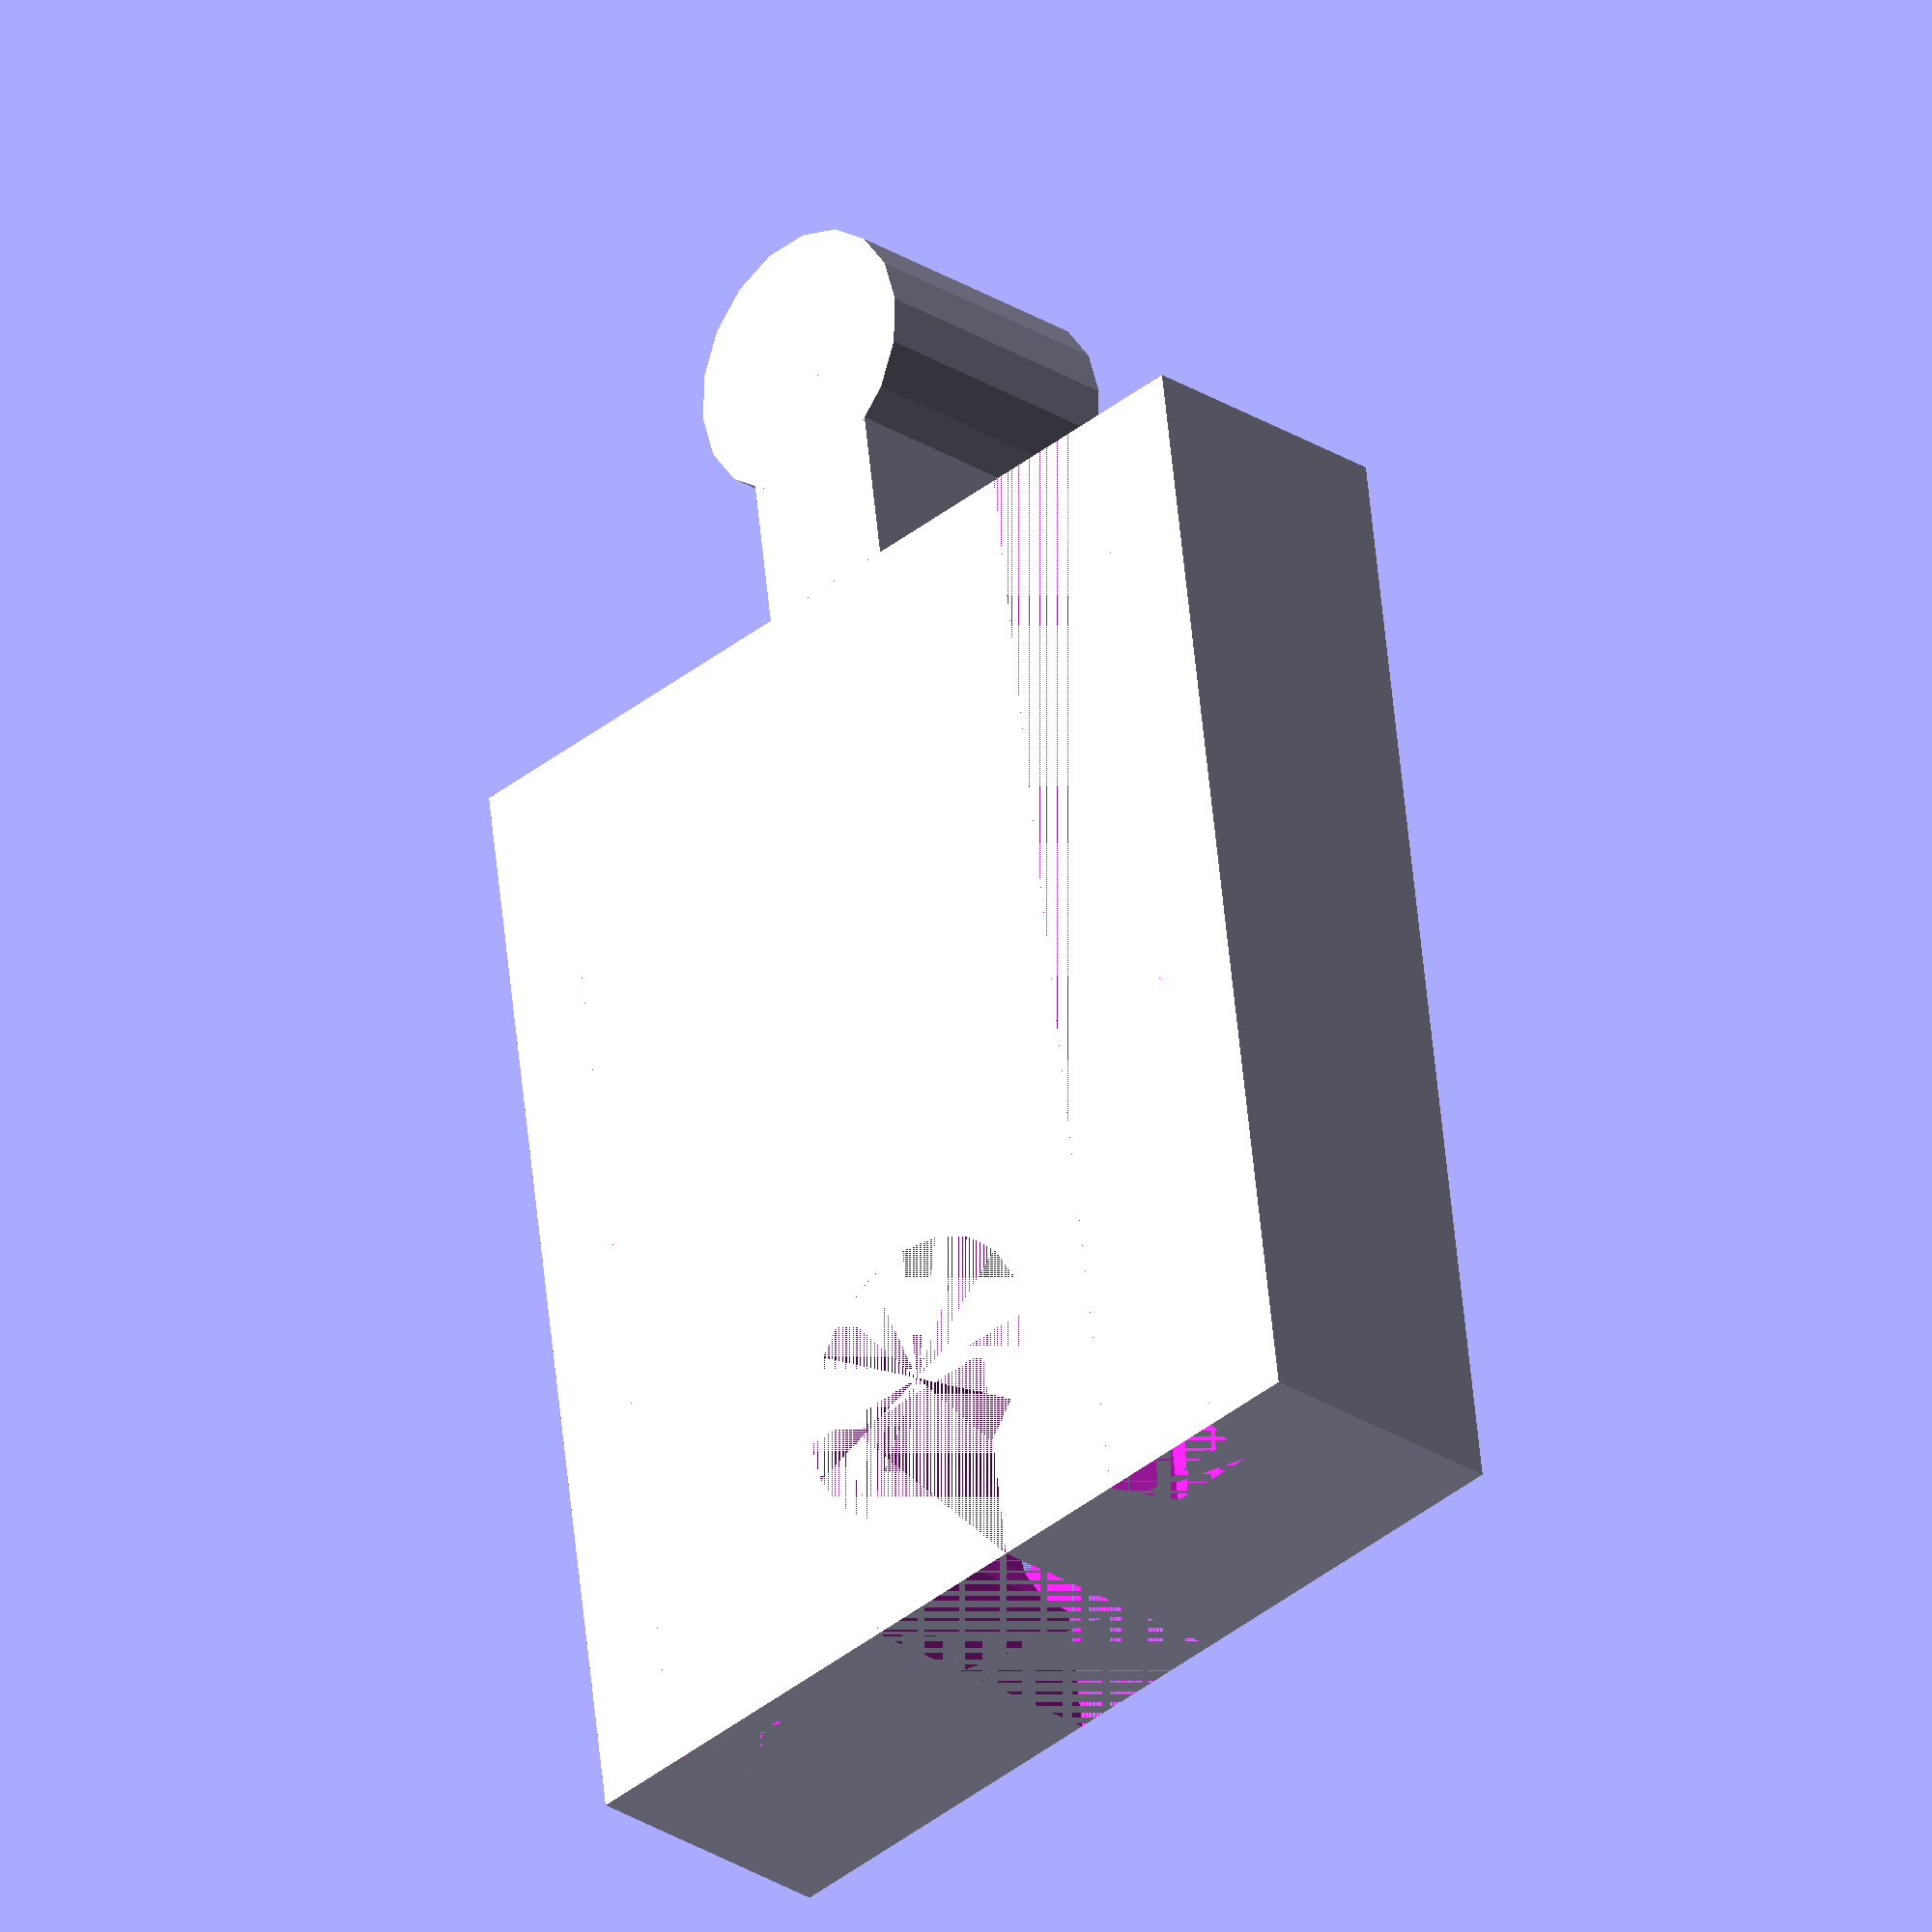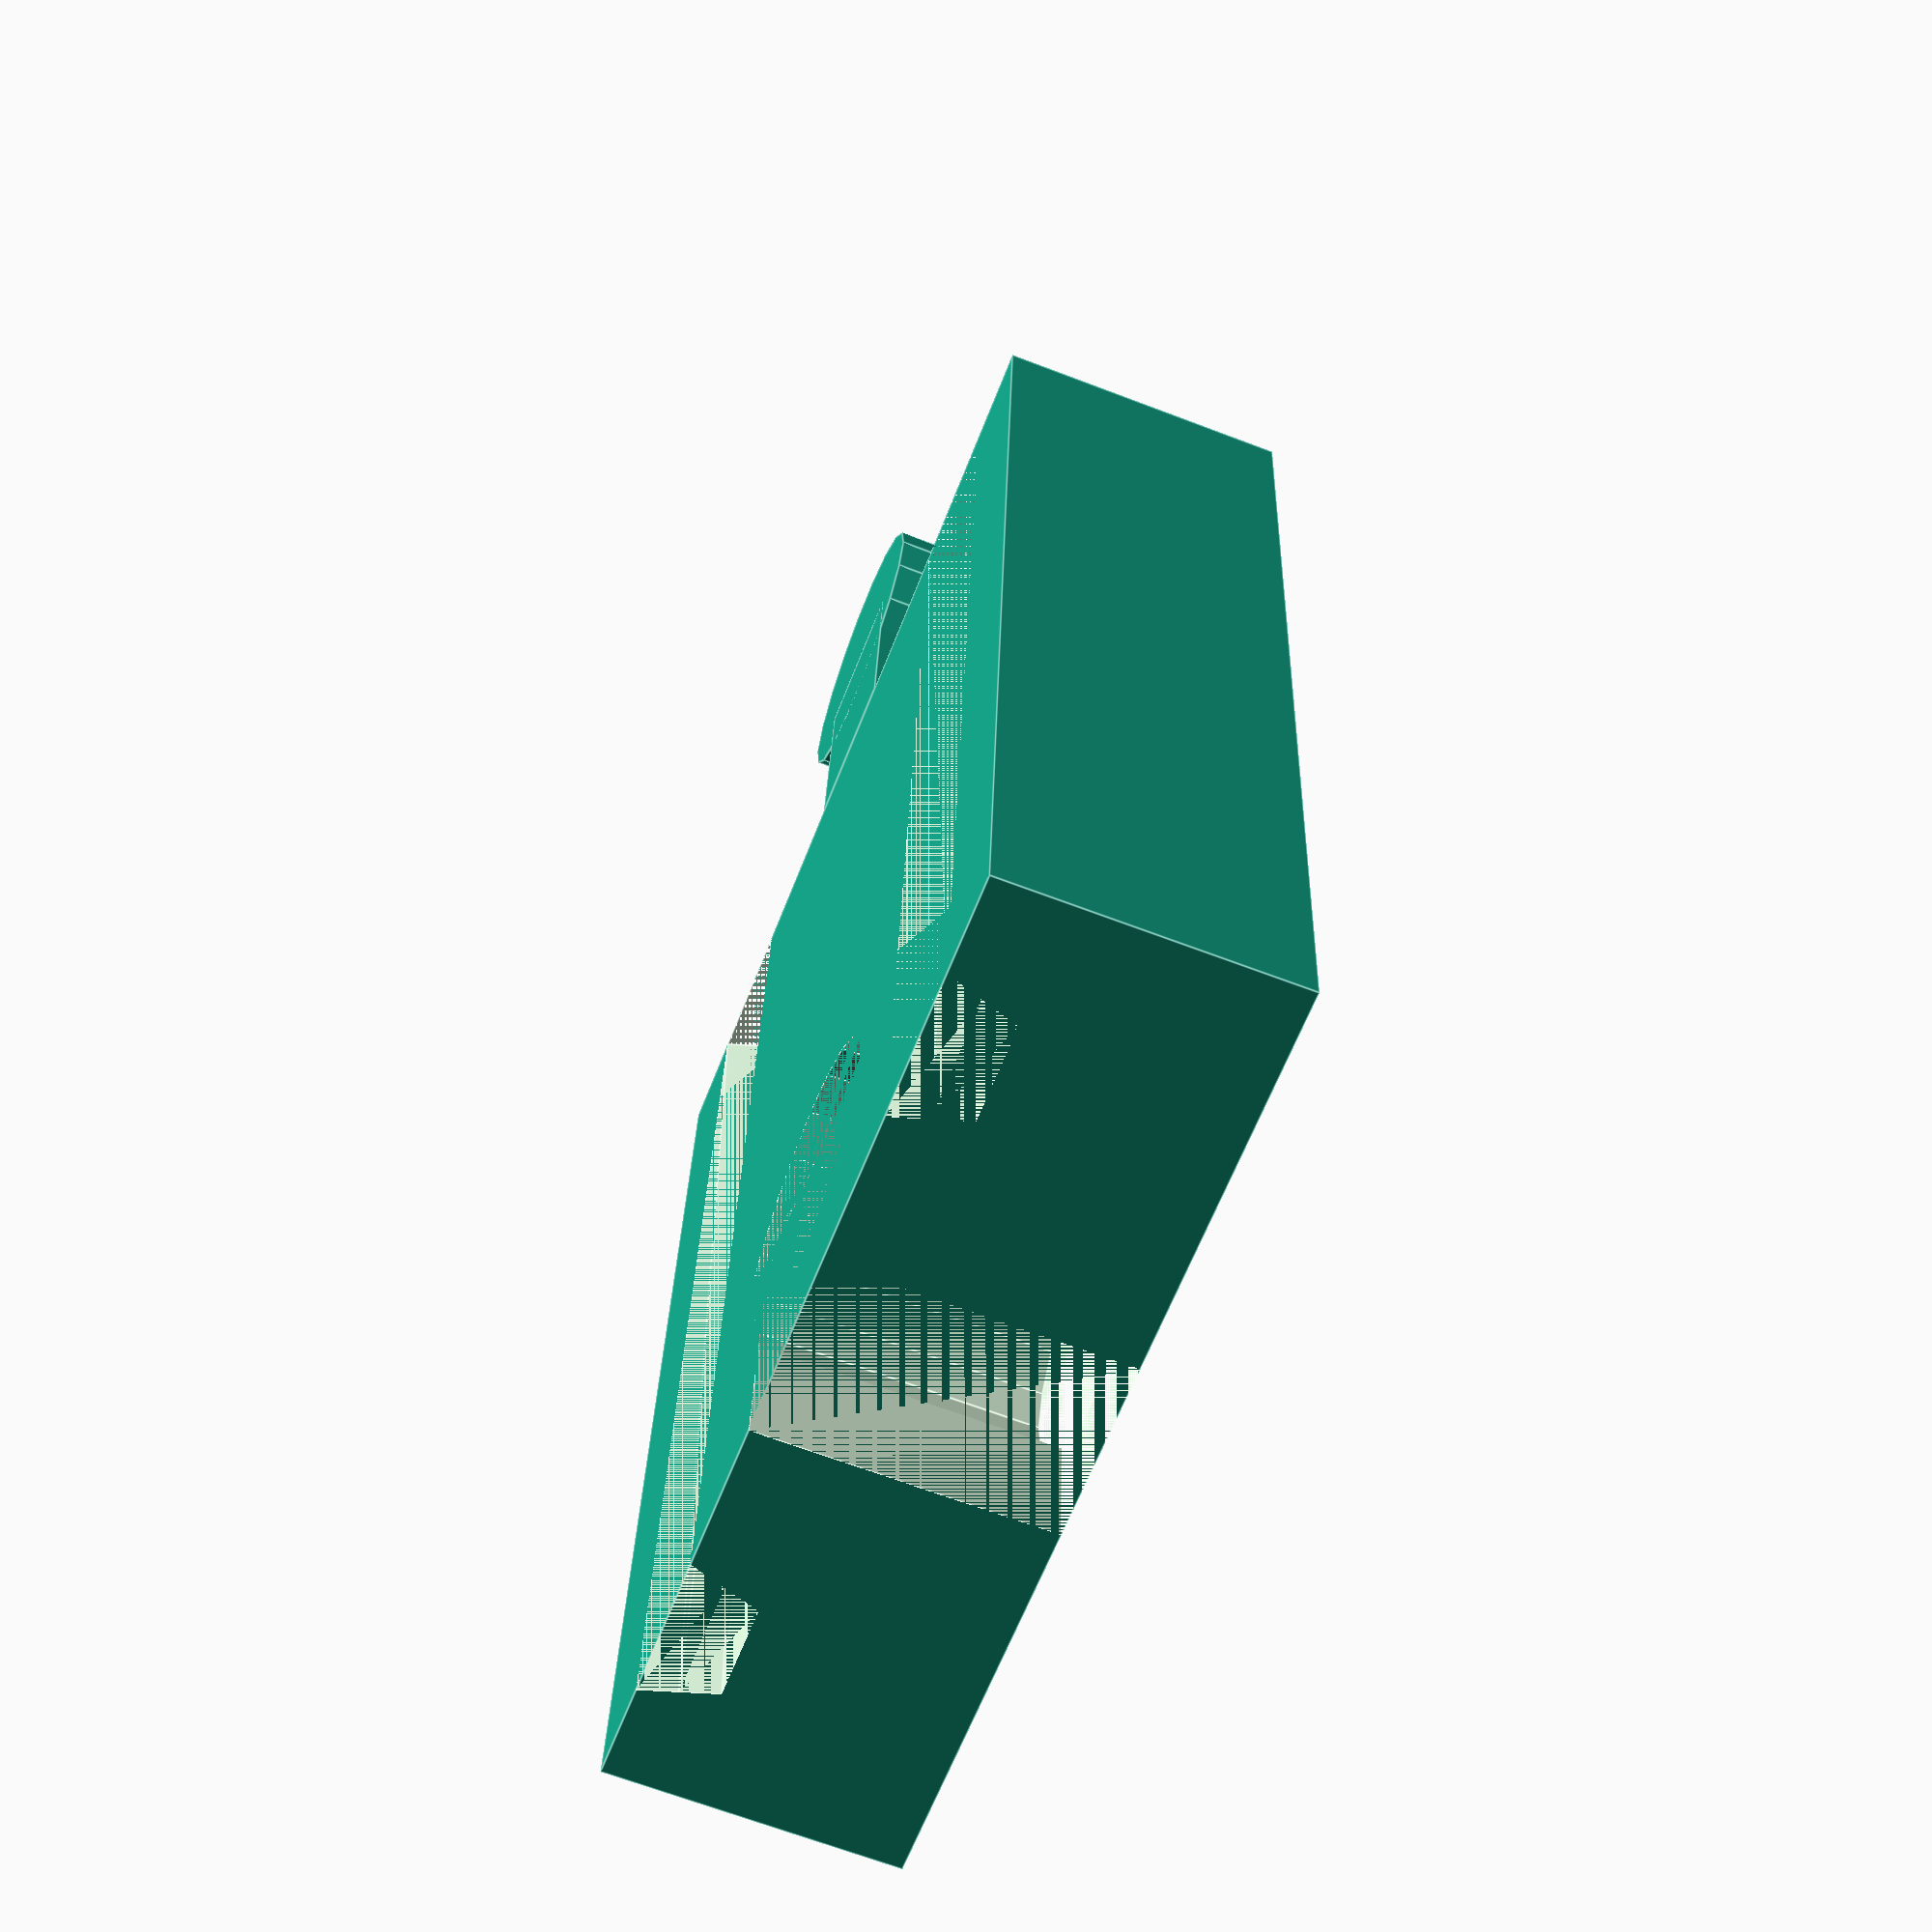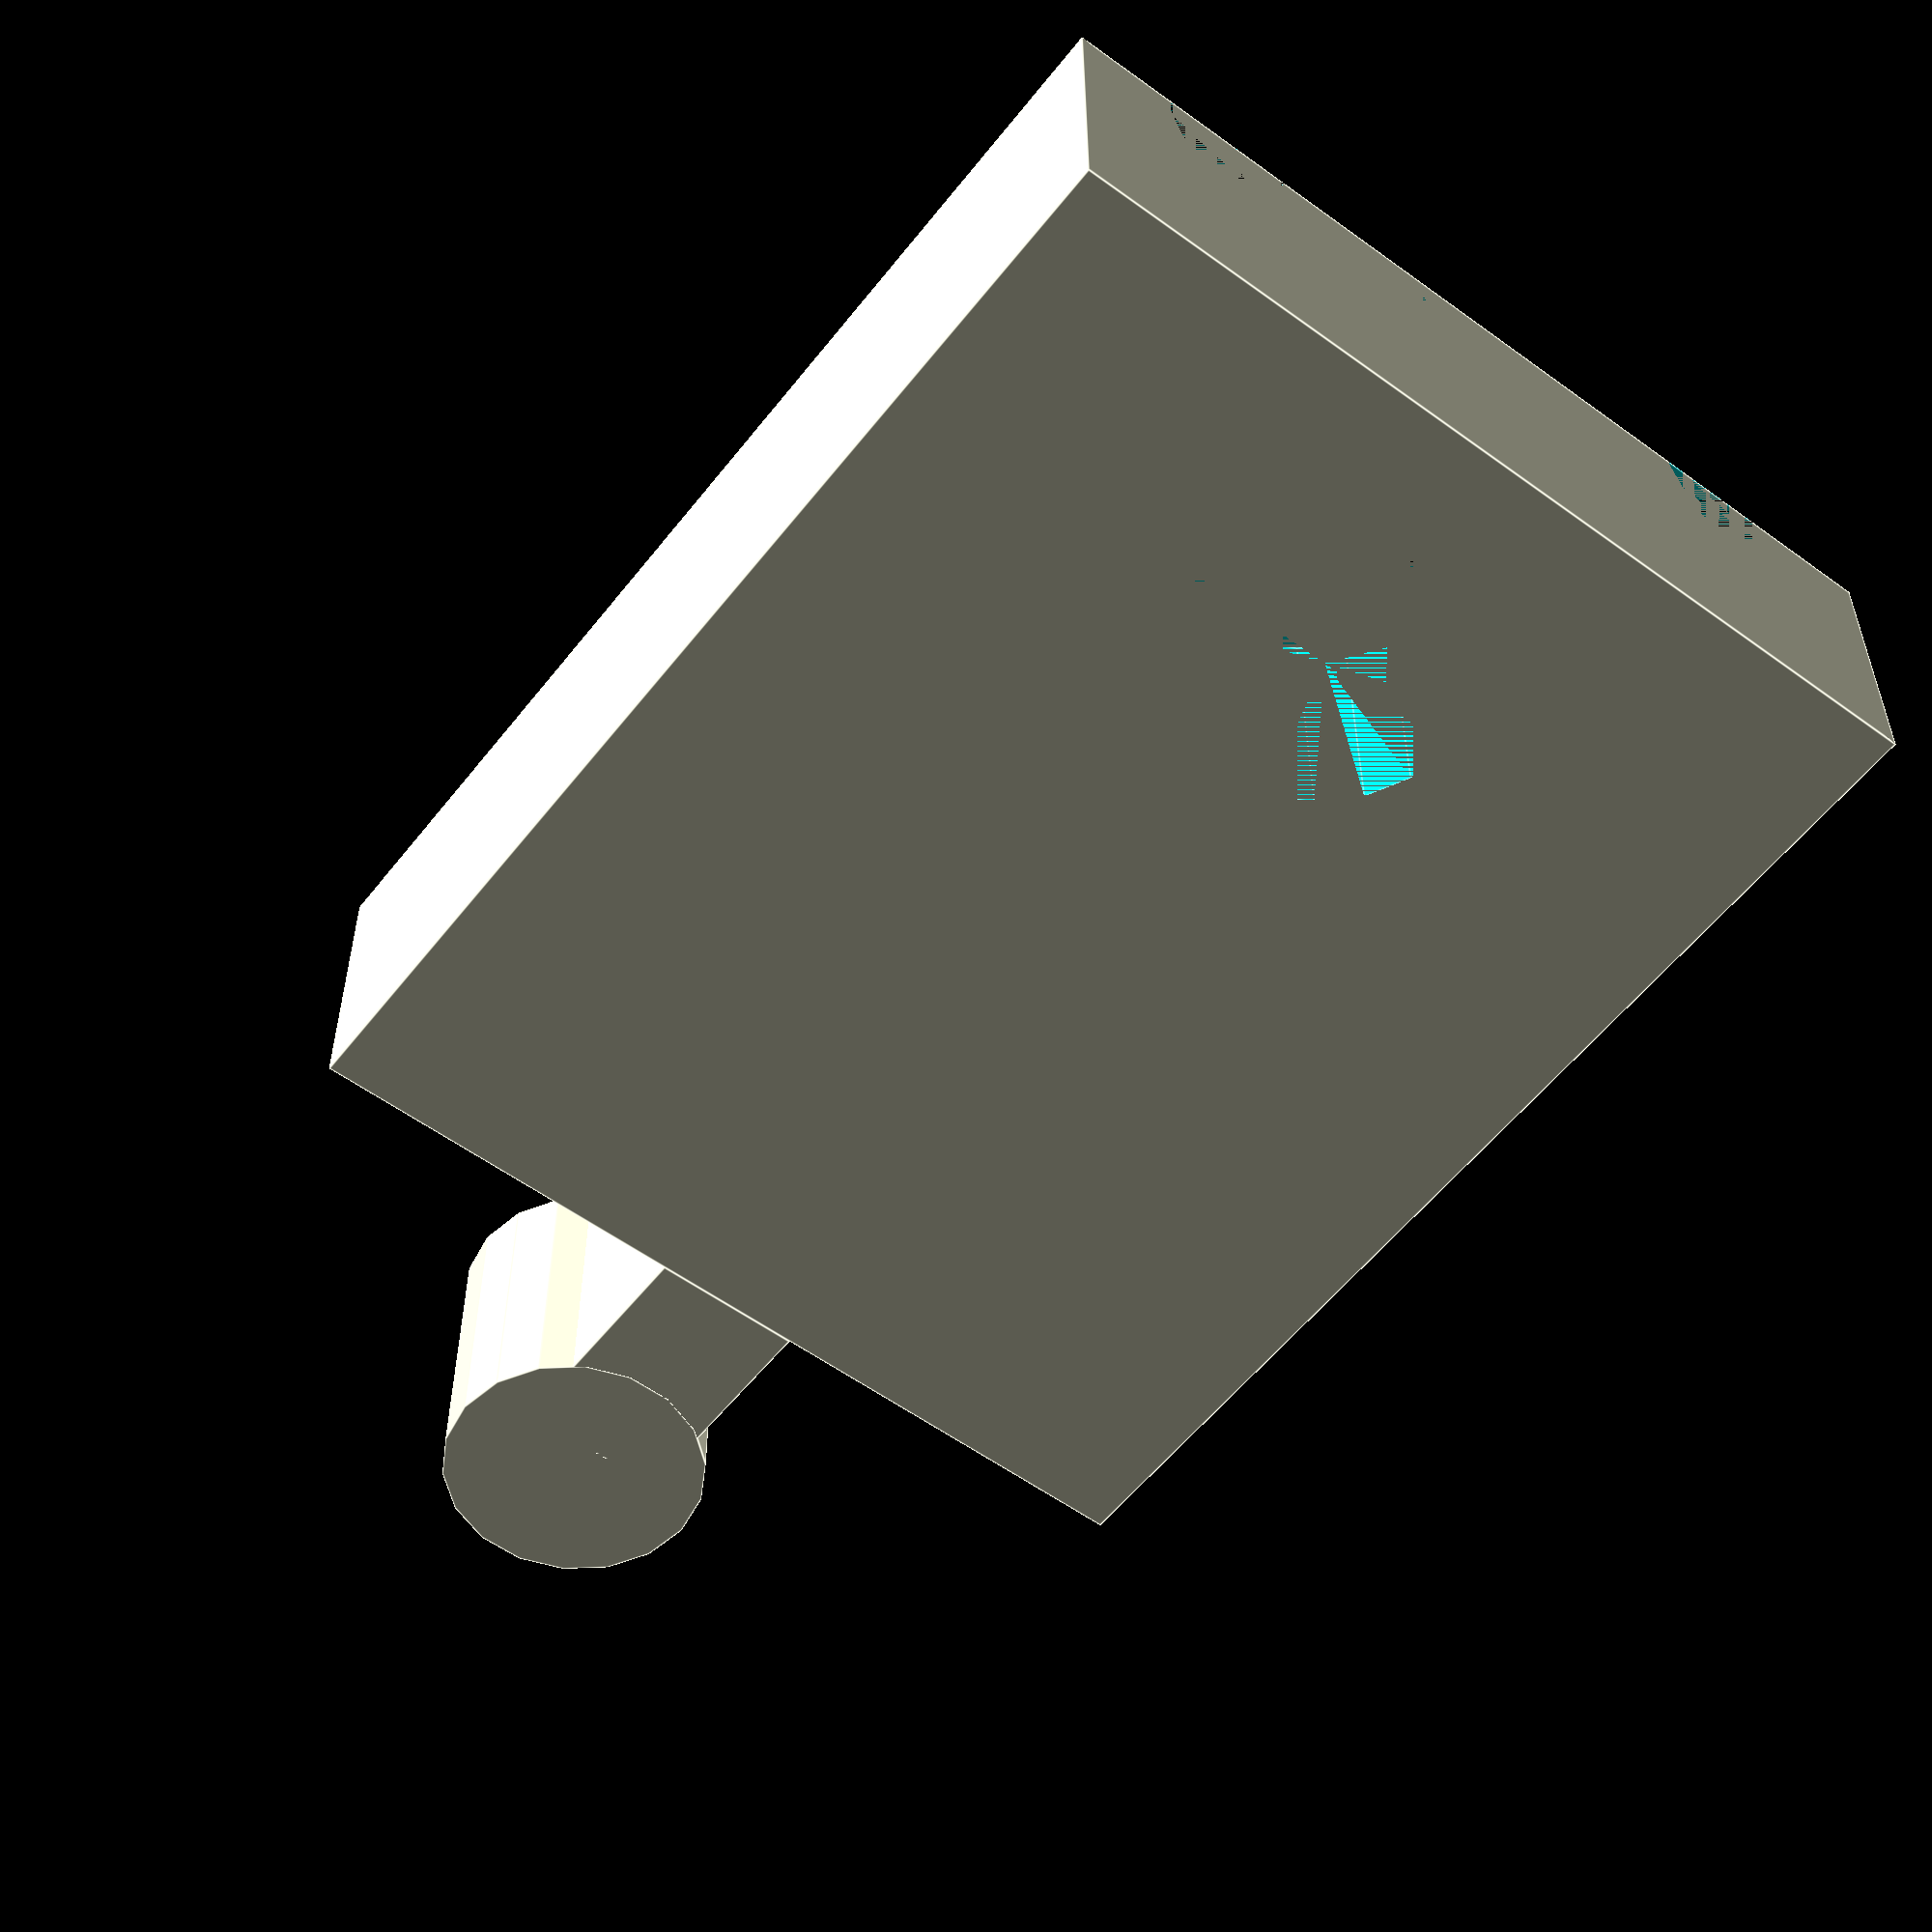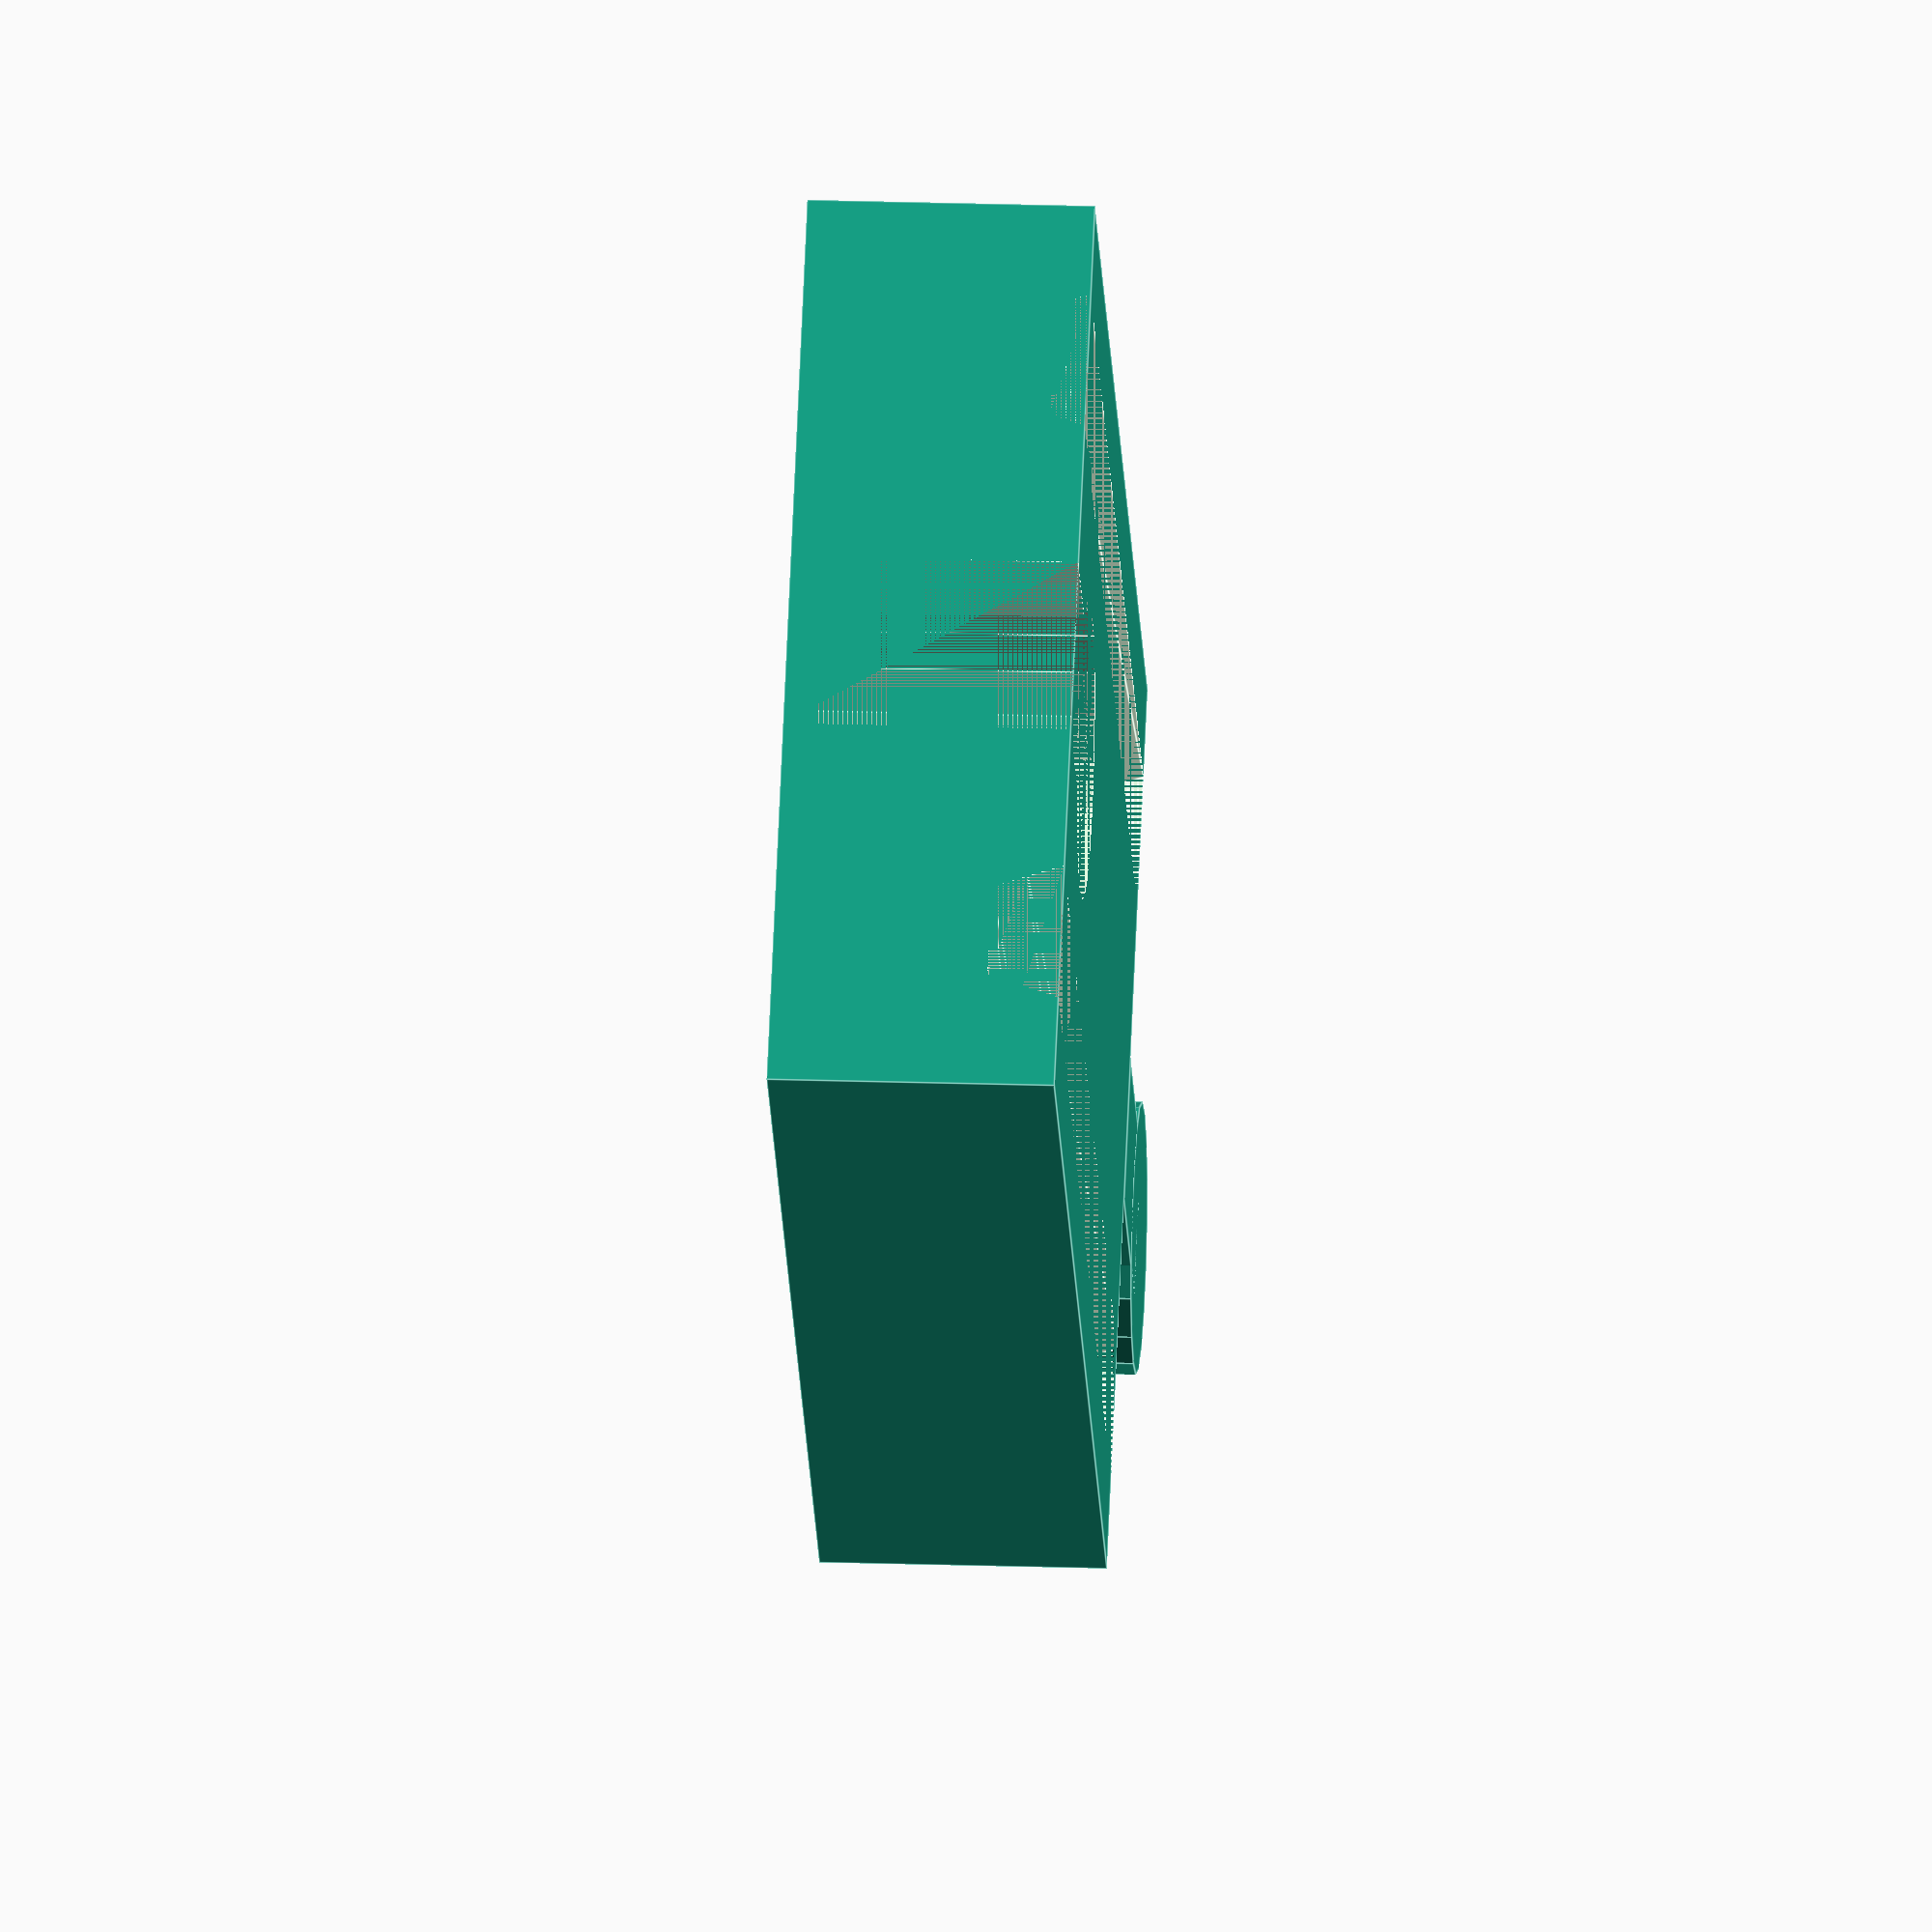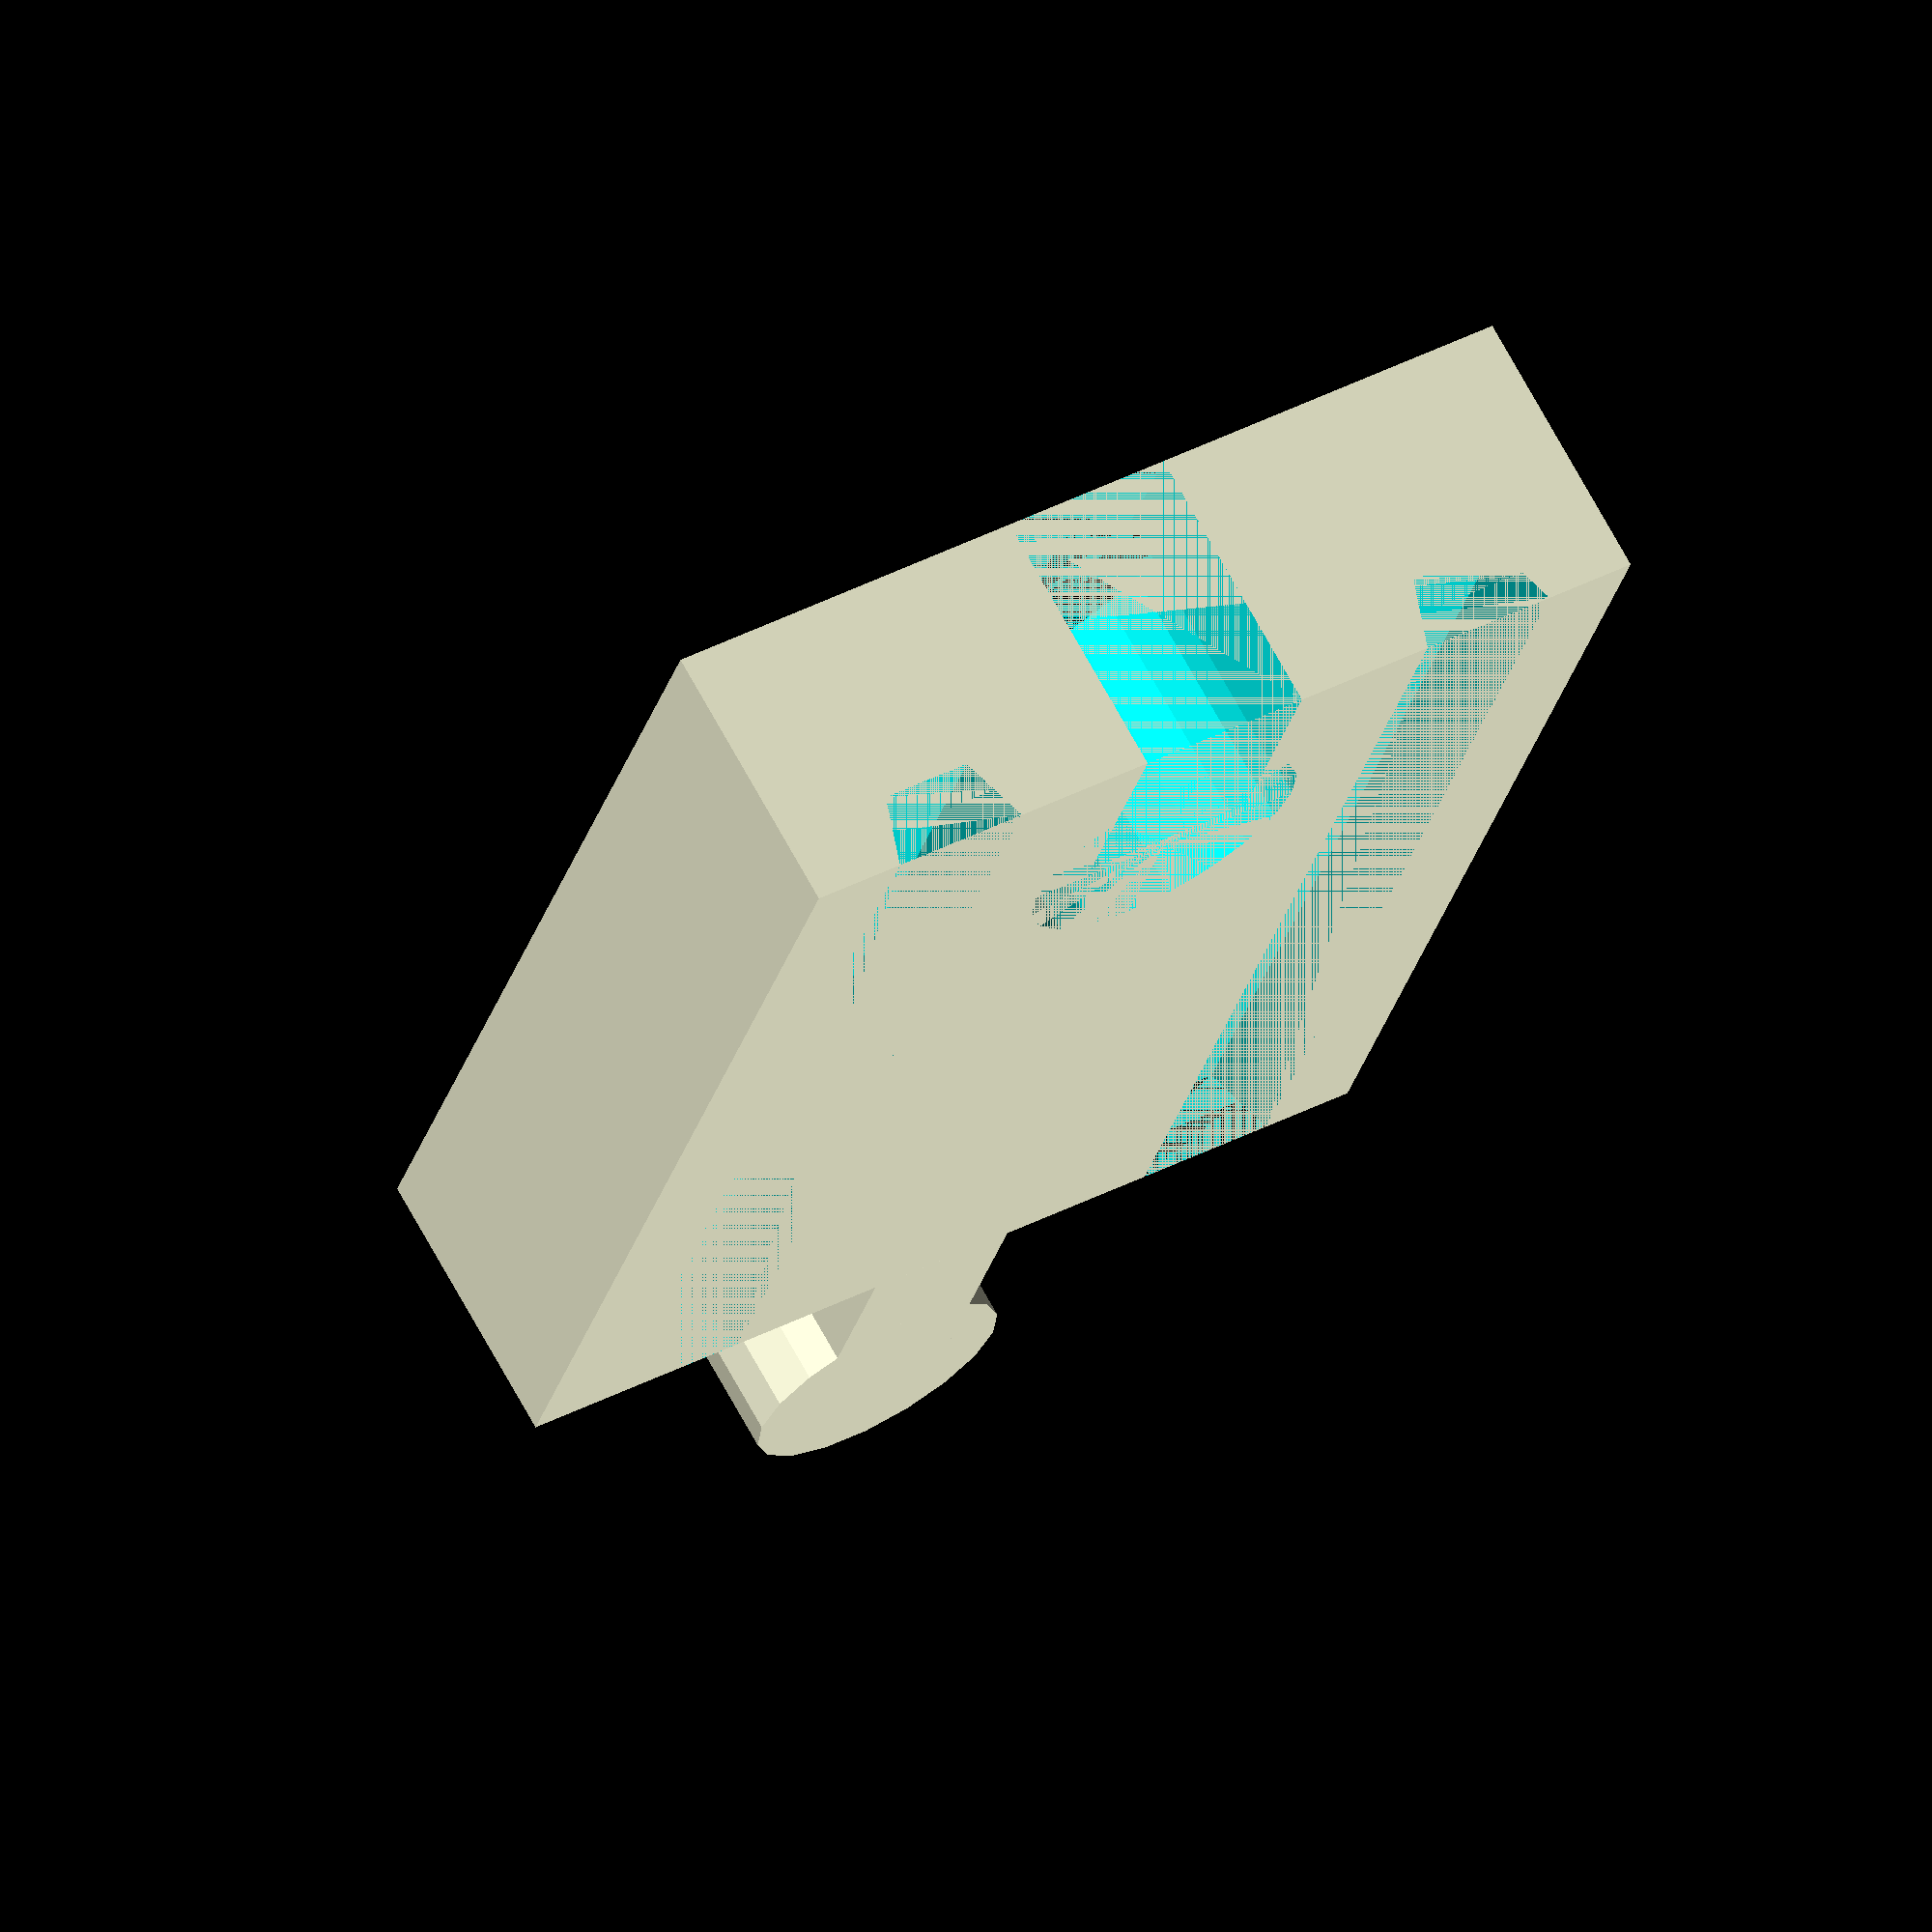
<openscad>
railway_length = 50;
railway_width = 40; // Don't change this
railway_height = 12;

module key(cylinder_d, length_total, stem_width) {   
    union() {
        translate([-stem_width/2, 0, 0])
            cube([stem_width, 10, railway_height]);
        translate([0, length_total-(cylinder_d/2)])
            cylinder(d=cylinder_d, h=railway_height);
    }
    
}

module rail() {
    linear_extrude(3, scale=[6/4, 1])
        translate([-2, 0, 0])
            square([4, railway_length]);
}

module railway() {
    difference() {
        // Base
        cube([railway_width, railway_length, railway_height]);
        
        // Rails
        translate([7,0,9]) rail();
        translate([33,0,9]) rail();
        
        // Socket
        translate([railway_width/2, 0, 0])
            key(cylinder_d = 12.6, length_total = 17, stem_width = 7.6);


    }
    // Plug
    translate([railway_width/2, railway_length, 0])
        key(cylinder_d = 11.4, length_total = 17, stem_width = 6.5);
}

railway();
</openscad>
<views>
elev=27.0 azim=352.1 roll=45.0 proj=o view=wireframe
elev=66.1 azim=3.8 roll=68.9 proj=p view=edges
elev=146.1 azim=322.6 roll=360.0 proj=p view=edges
elev=159.7 azim=314.0 roll=266.5 proj=o view=edges
elev=109.3 azim=15.6 roll=208.7 proj=o view=solid
</views>
